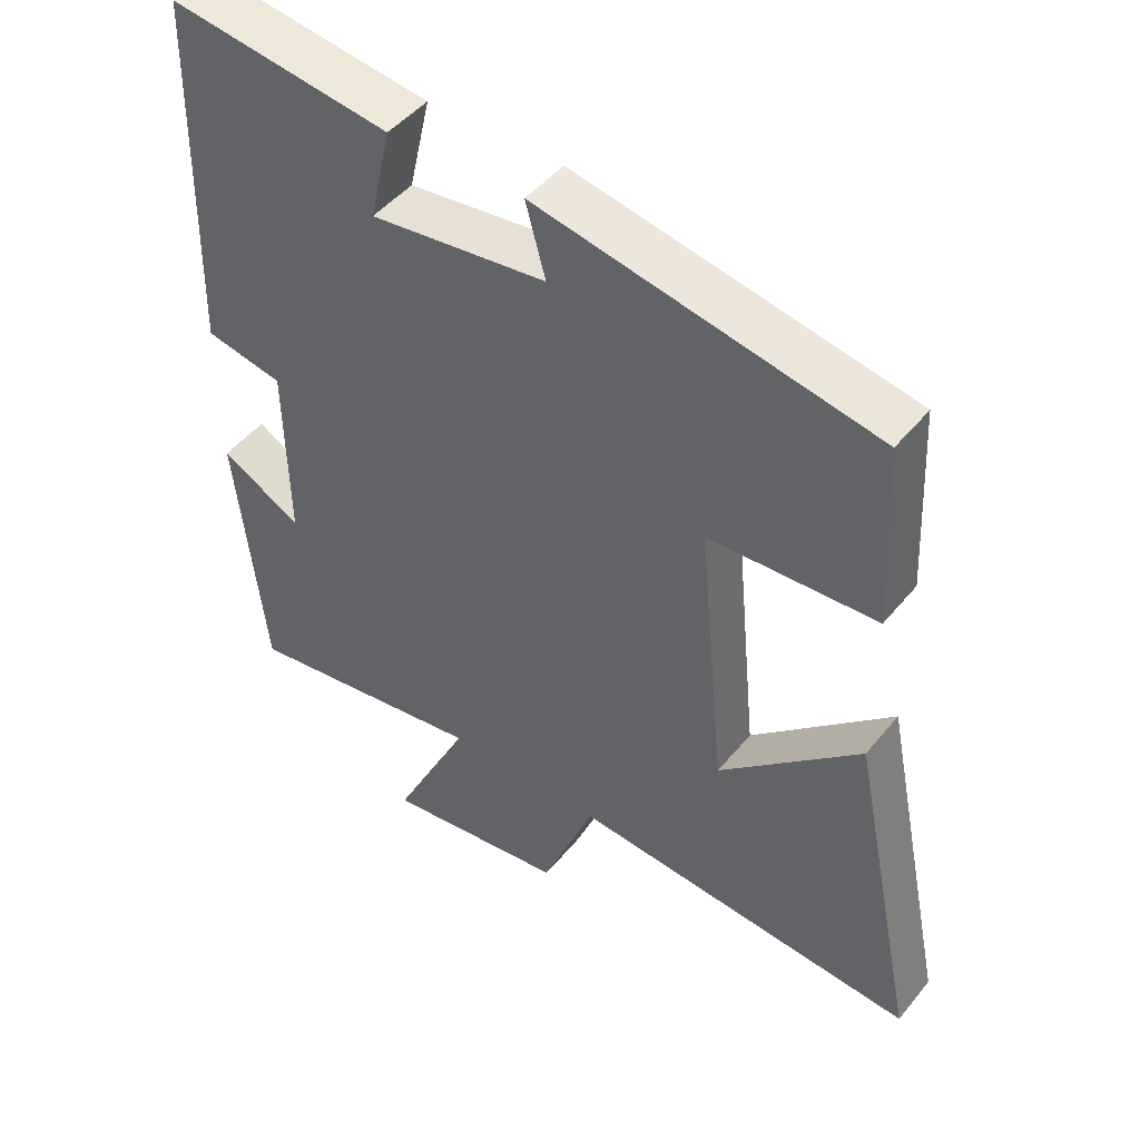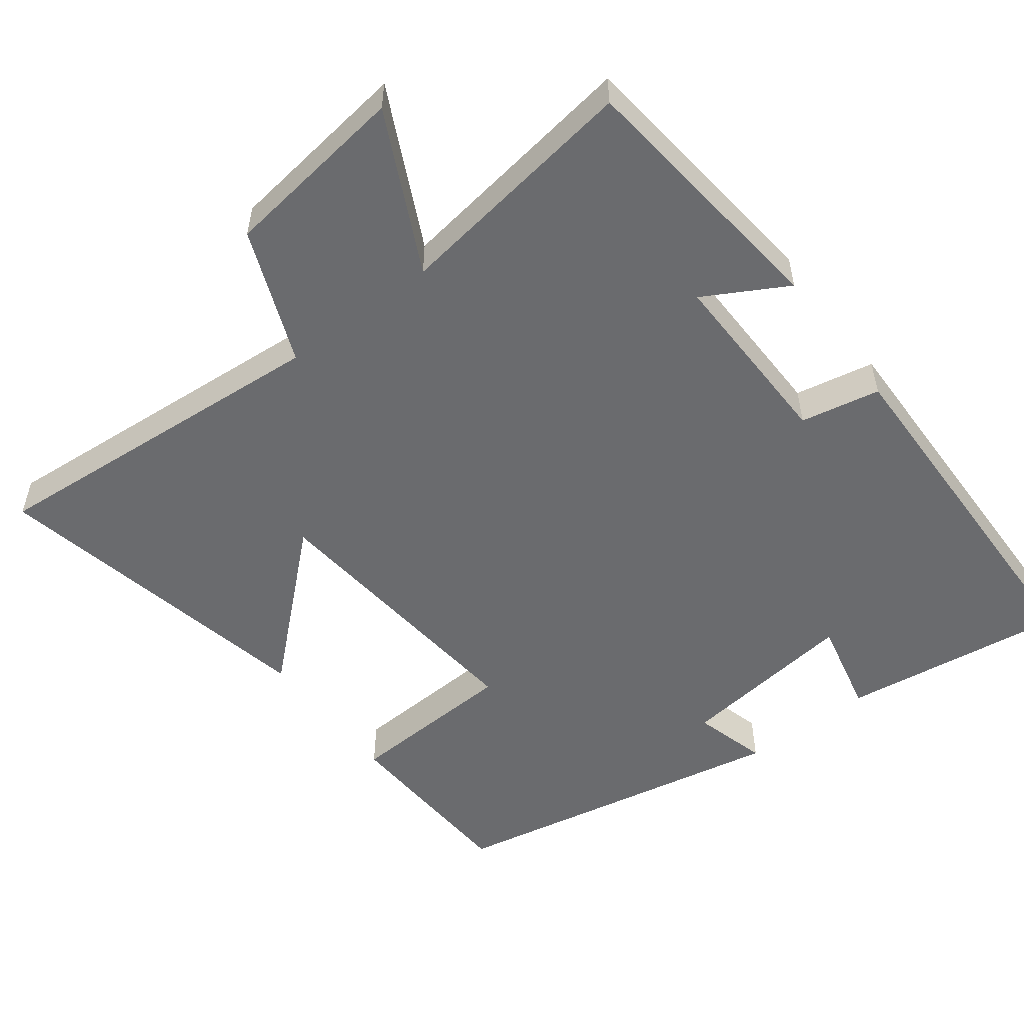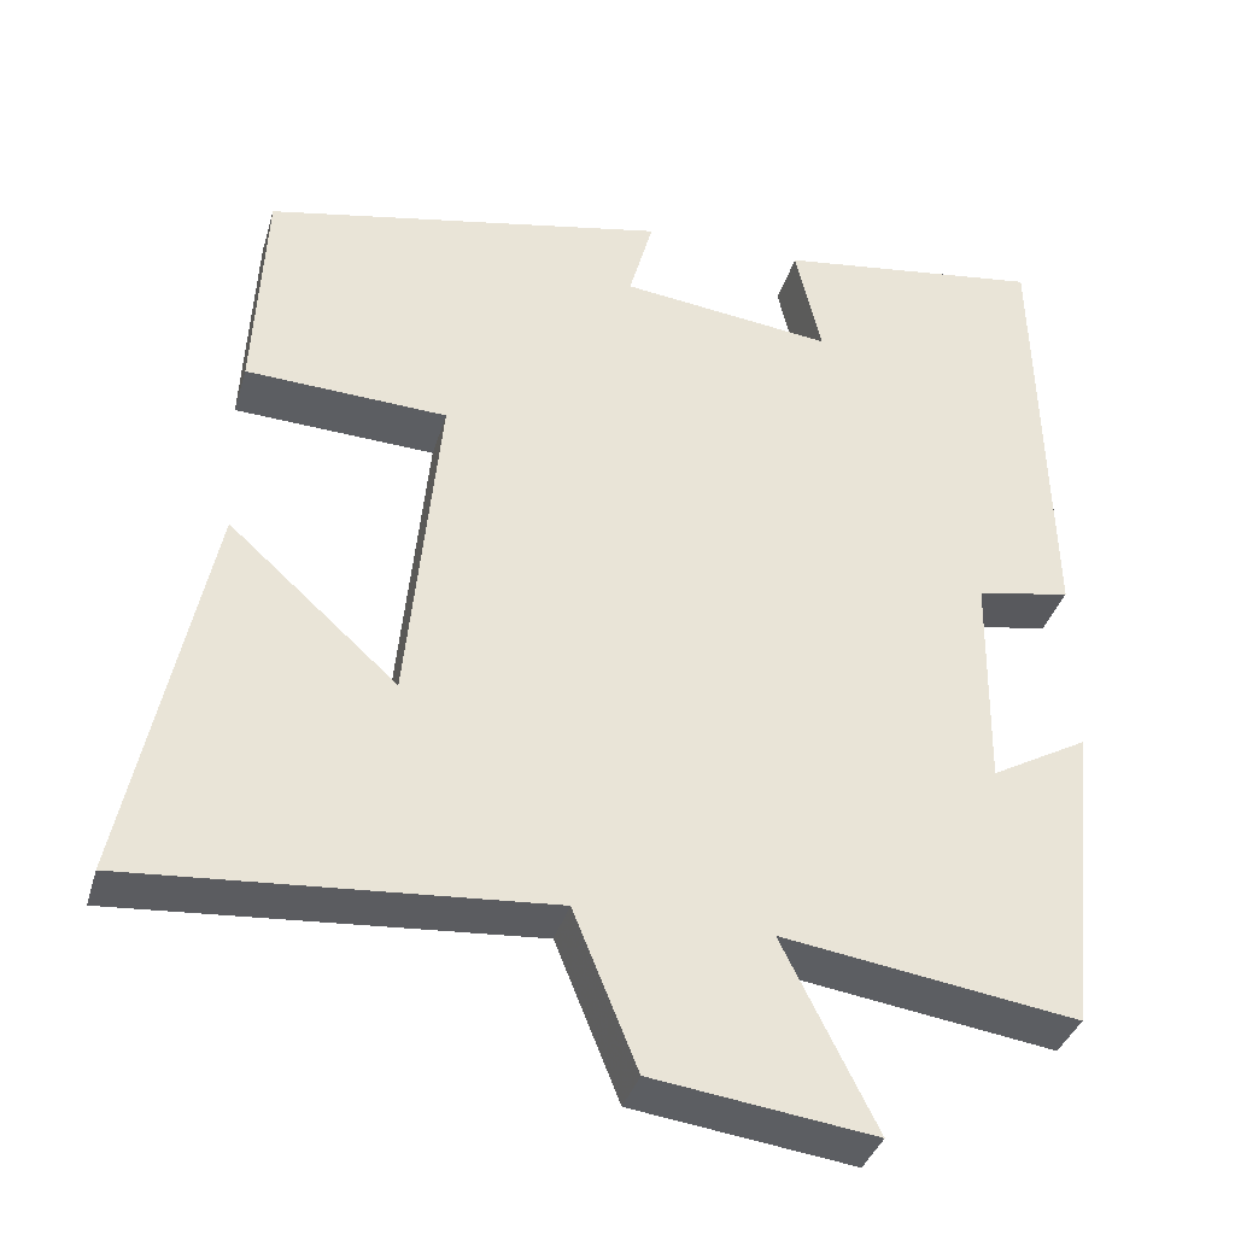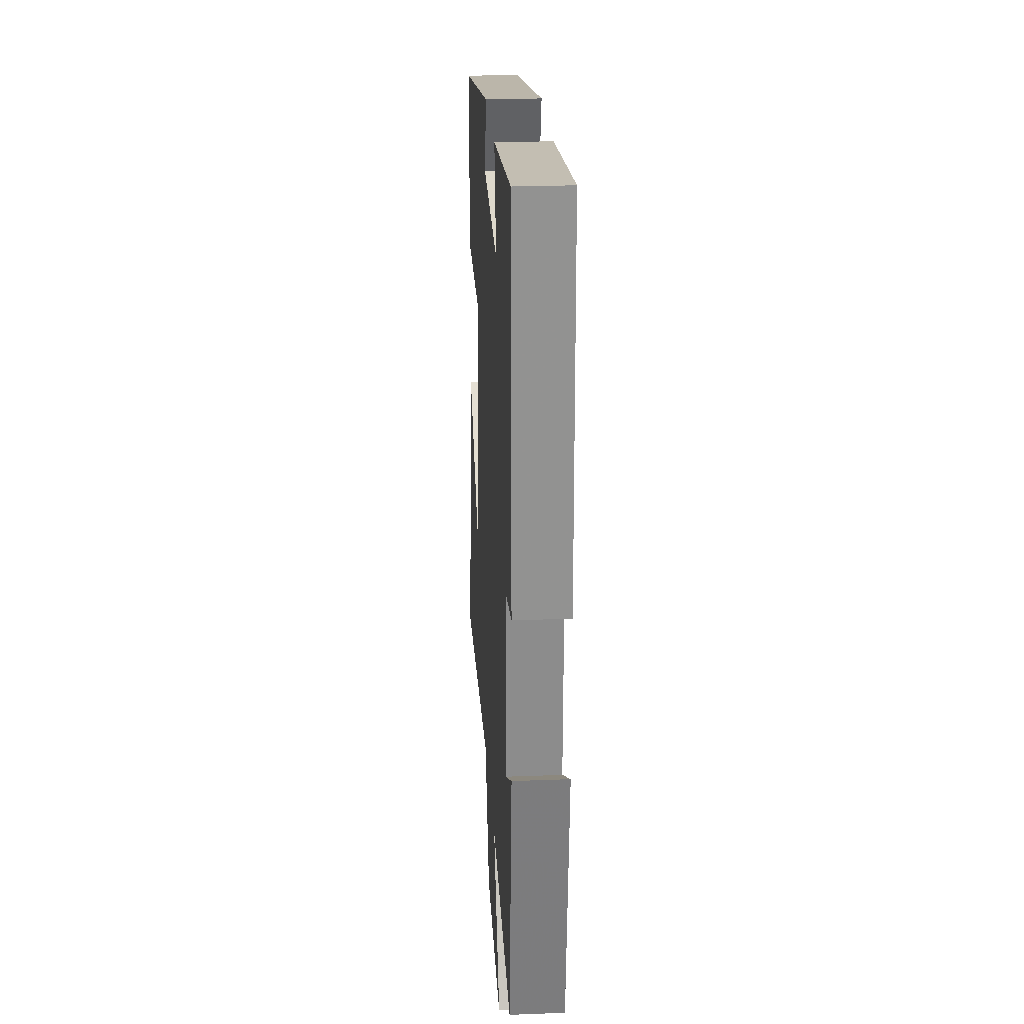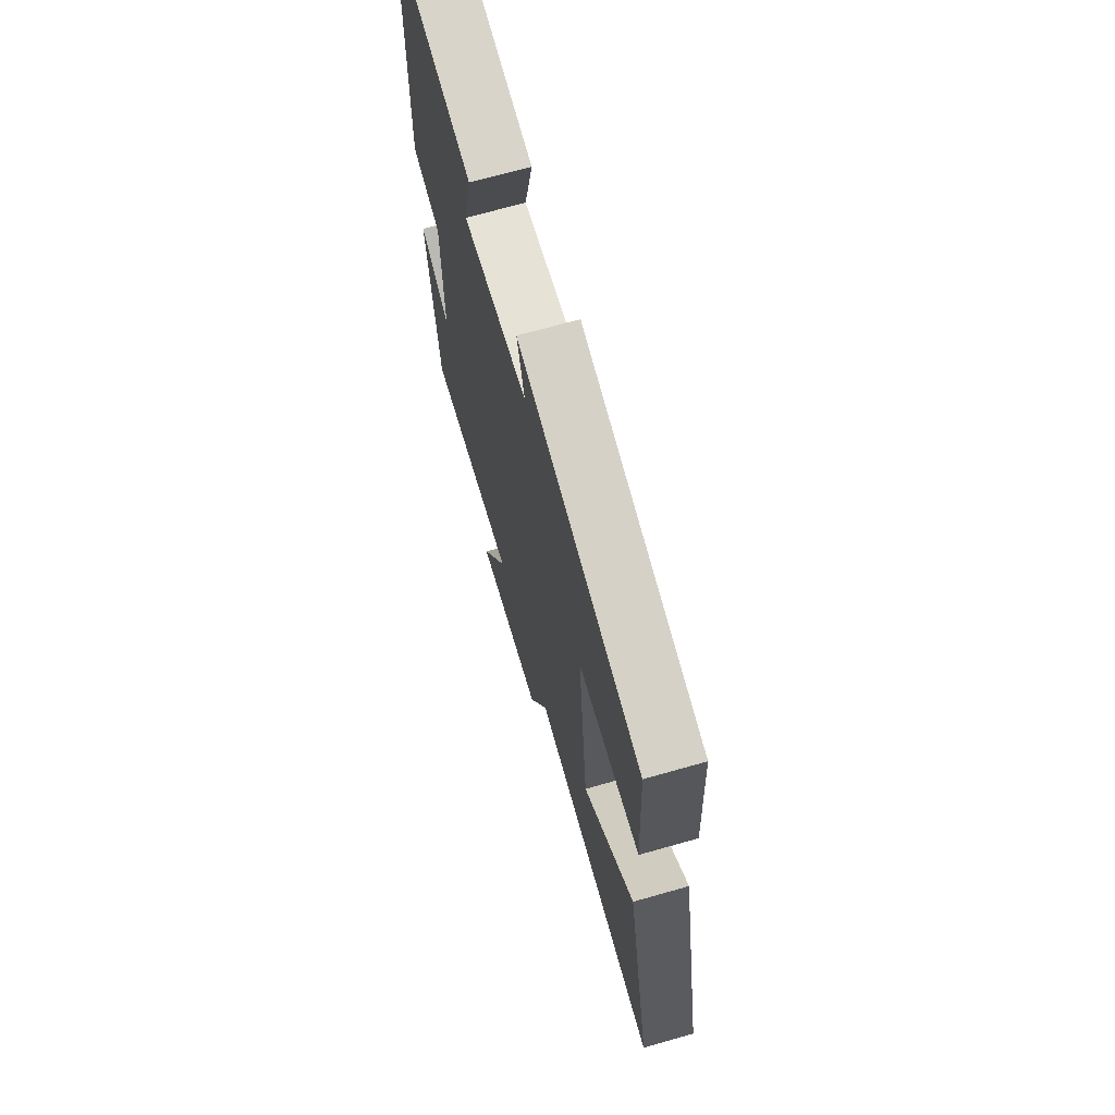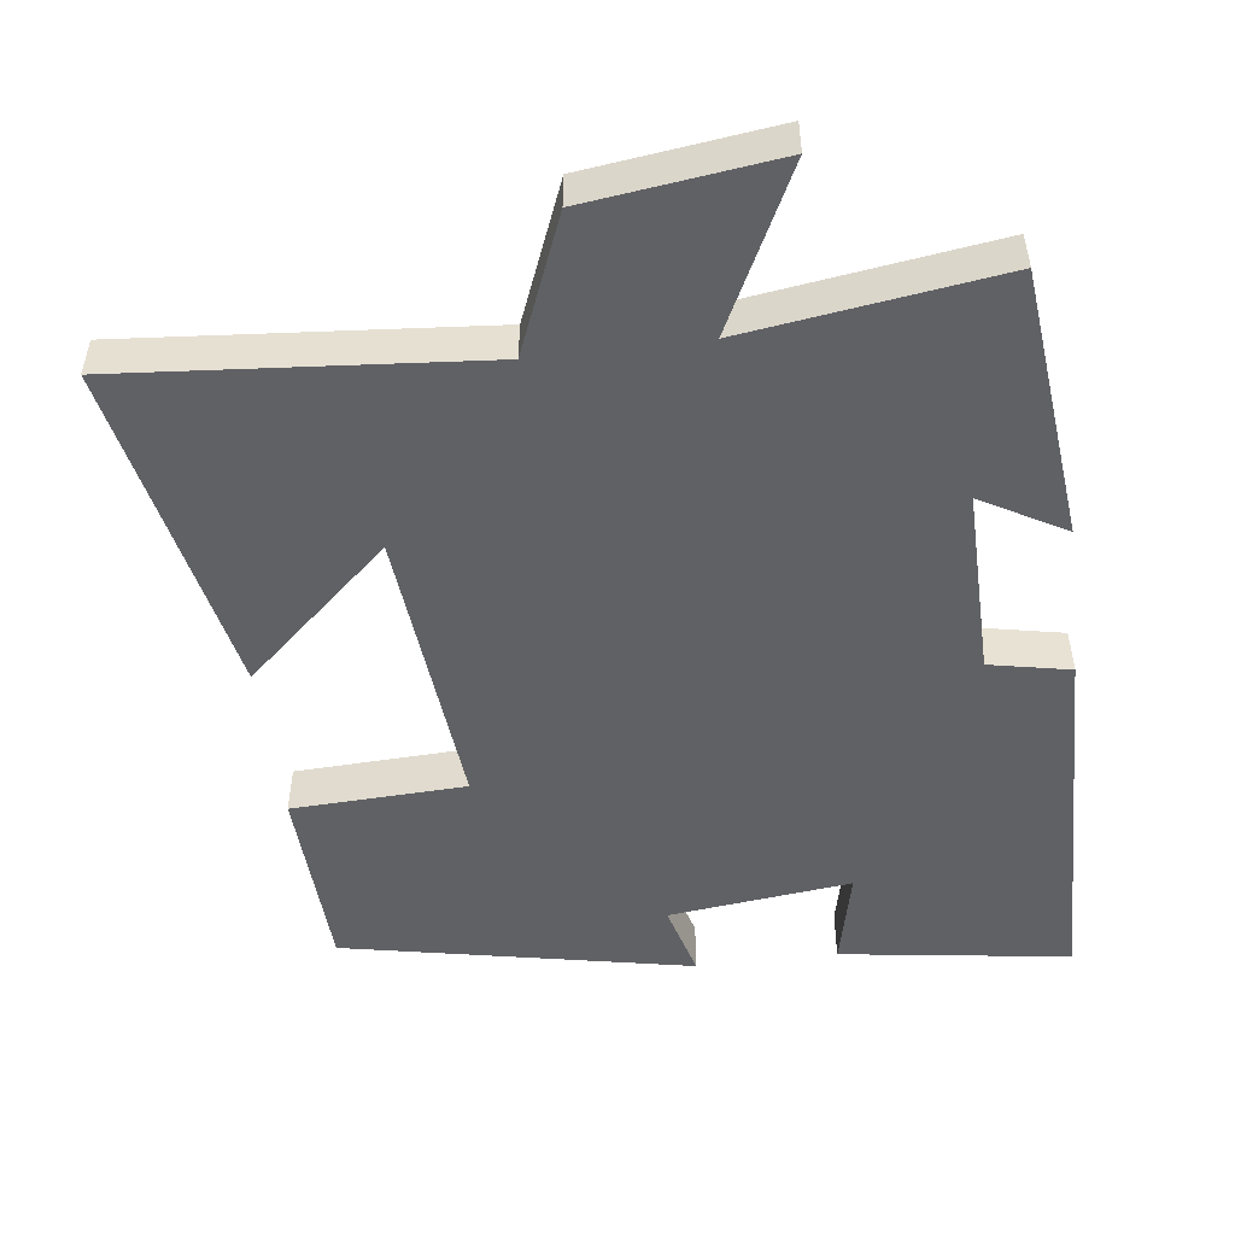
<metadata>
{"format":"obj","ext":"obj","renderer":"f3d","projection":"perspective","resolution":1024,"background":"white","views":[{"elev":46.9,"azim":36.9,"up":"+Z"},{"elev":-53.4,"azim":-142.7,"up":"+Y"},{"elev":-36.9,"azim":164.2,"up":"+Z"},{"elev":25.2,"azim":-93.6,"up":"+Z"},{"elev":69.0,"azim":74.1,"up":"+Z"},{"elev":-50.4,"azim":-173.0,"up":"+Y"}]}
</metadata>
<code>
v -0.46 0.07 -0.55
v -0.5 0.07 -0.181
v -0.386 0.07 -0.245
v -0.39 0.07 0.011
v -0.5 0.07 0.033
v -0.489 0.07 0.543
v -0.177 0.07 0.5
v -0.207 0.07 0.368
v 0.041 0.07 0.398
v 0.013 0.07 0.5
v 0.487 0.07 0.406
v 0.5 0.07 0.146
v 0.264 0.07 0.135
v 0.302 0.07 -0.257
v 0.5 0.07 -0.078
v 0.595 0.07 -0.539
v 0.108 0.07 -0.5
v 0.033 0.07 -0.686
v -0.225 0.07 -0.72
v -0.116 0.07 -0.5
v -0.46 0 -0.55
v -0.5 0 -0.181
v -0.386 0 -0.245
v -0.39 0 0.011
v -0.5 0 0.033
v -0.489 0 0.543
v -0.177 0 0.5
v -0.207 0 0.368
v 0.041 0 0.398
v 0.013 0 0.5
v 0.487 0 0.406
v 0.5 0 0.146
v 0.264 0 0.135
v 0.302 0 -0.257
v 0.5 0 -0.078
v 0.595 0 -0.539
v 0.108 0 -0.5
v 0.033 0 -0.686
v -0.225 0 -0.72
v -0.116 0 -0.5
f 17 18 19 20
f 14 15 16 17
f 13 14 17 20
f 11 12 13
f 10 11 13
f 9 10 13
f 13 20 1
f 9 13 1
f 8 9 1
f 6 7 8
f 5 6 8
f 4 5 8
f 3 4 8
f 1 2 3
f 1 3 8
f 40 39 38 37
f 37 36 35 34
f 40 37 34 33
f 33 32 31
f 33 31 30
f 33 30 29
f 21 40 33
f 21 33 29
f 21 29 28
f 28 27 26
f 28 26 25
f 28 25 24
f 28 24 23
f 23 22 21
f 28 23 21
f 1 21 22 2
f 2 22 23 3
f 3 23 24 4
f 4 24 25 5
f 5 25 26 6
f 6 26 27 7
f 7 27 28 8
f 8 28 29 9
f 9 29 30 10
f 10 30 31 11
f 11 31 32 12
f 12 32 33 13
f 13 33 34 14
f 14 34 35 15
f 15 35 36 16
f 16 36 37 17
f 17 37 38 18
f 18 38 39 19
f 19 39 40 20
f 20 40 21 1

</code>
